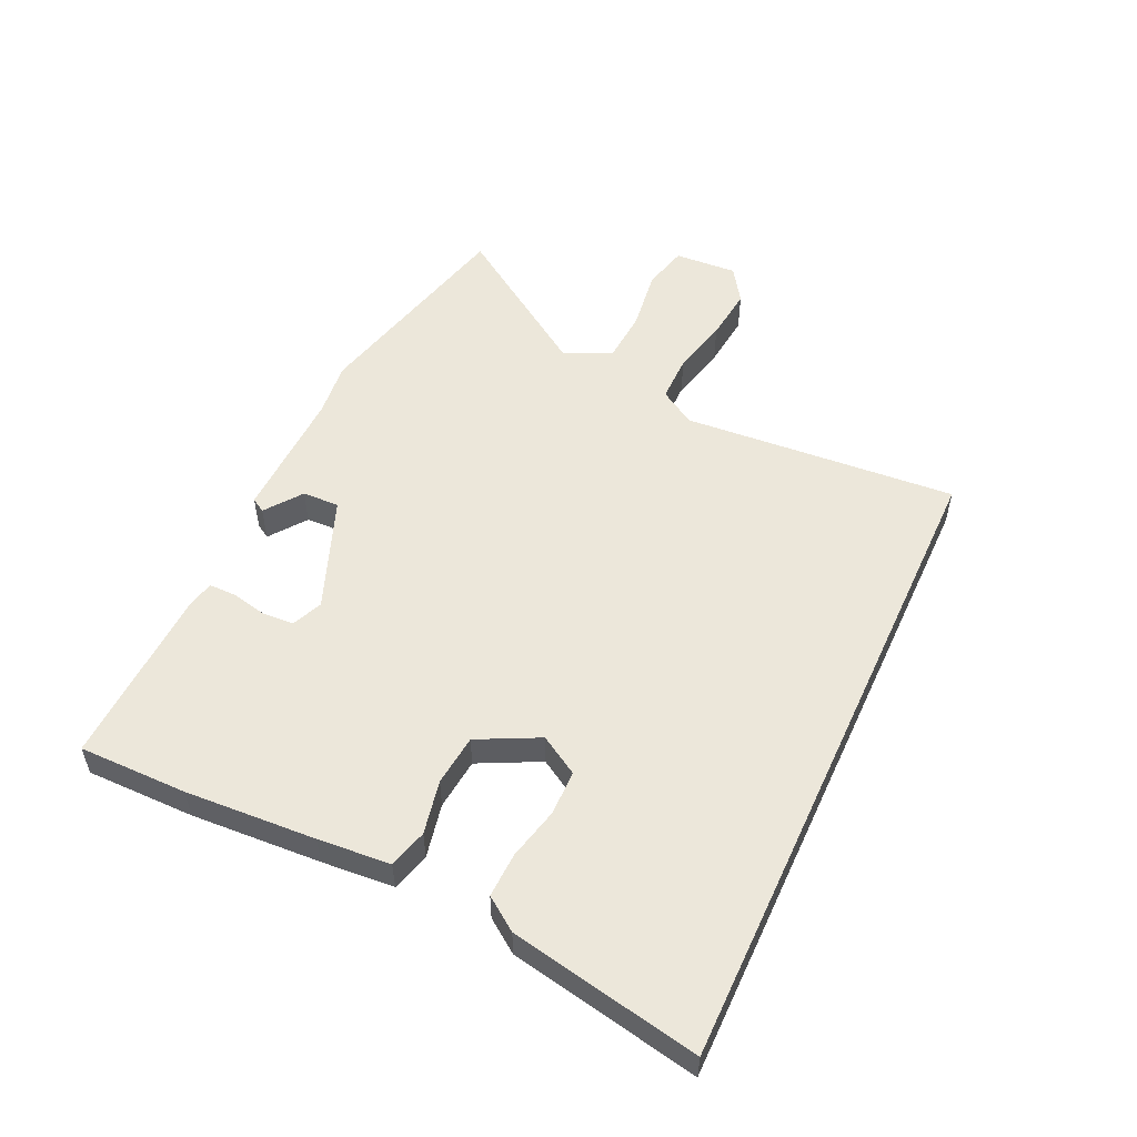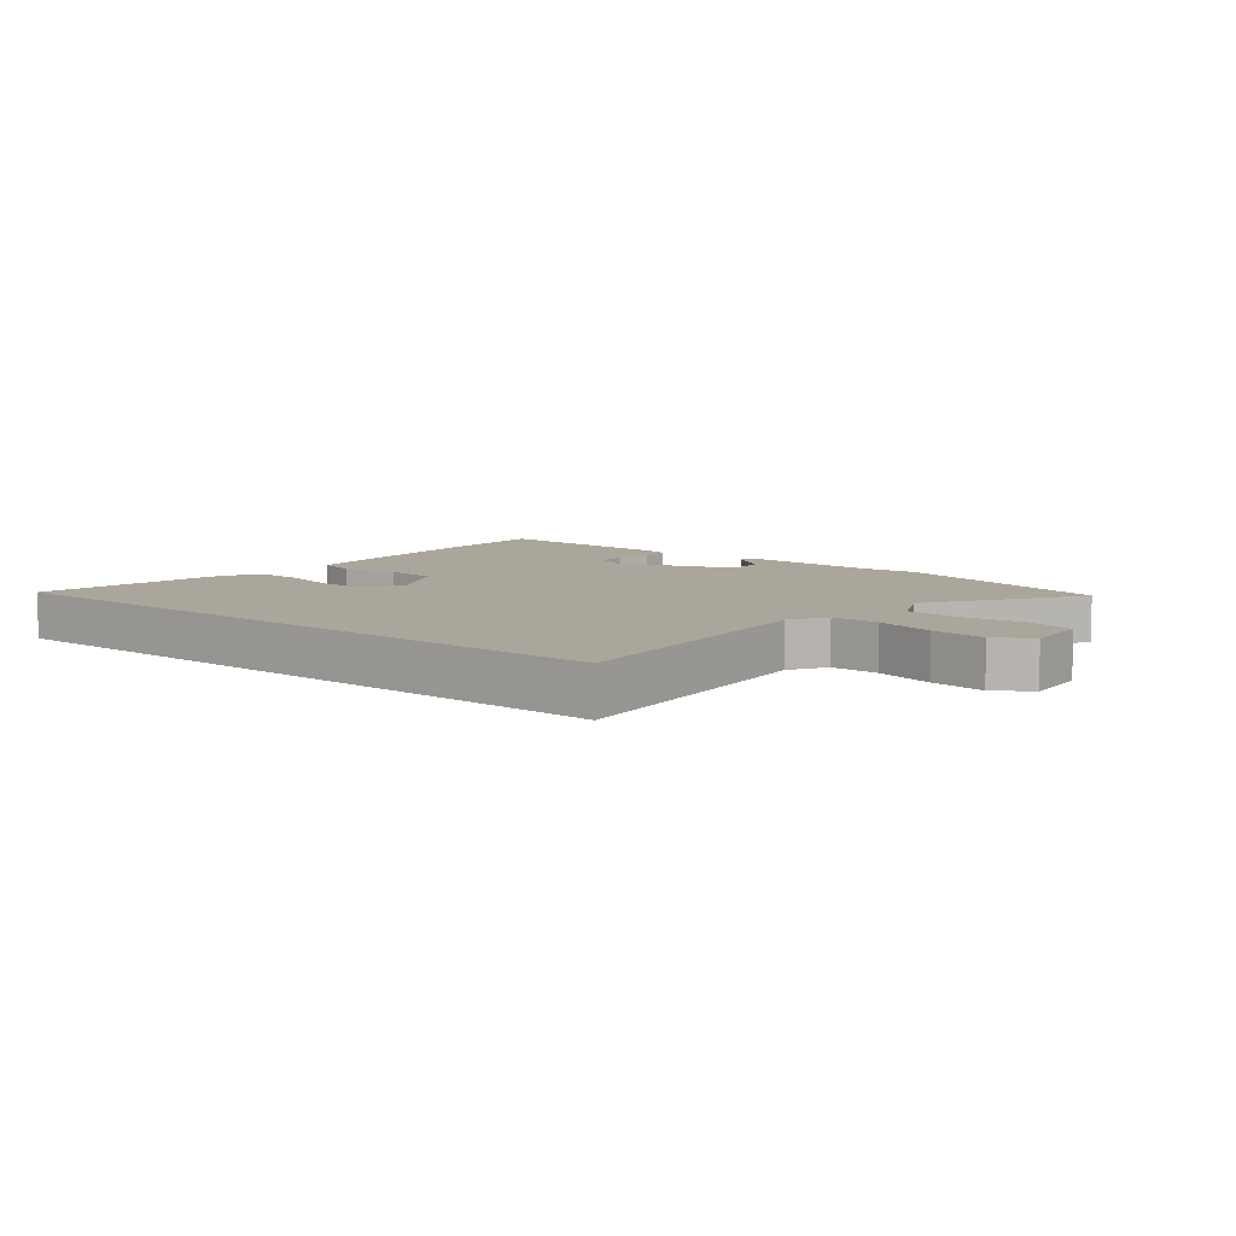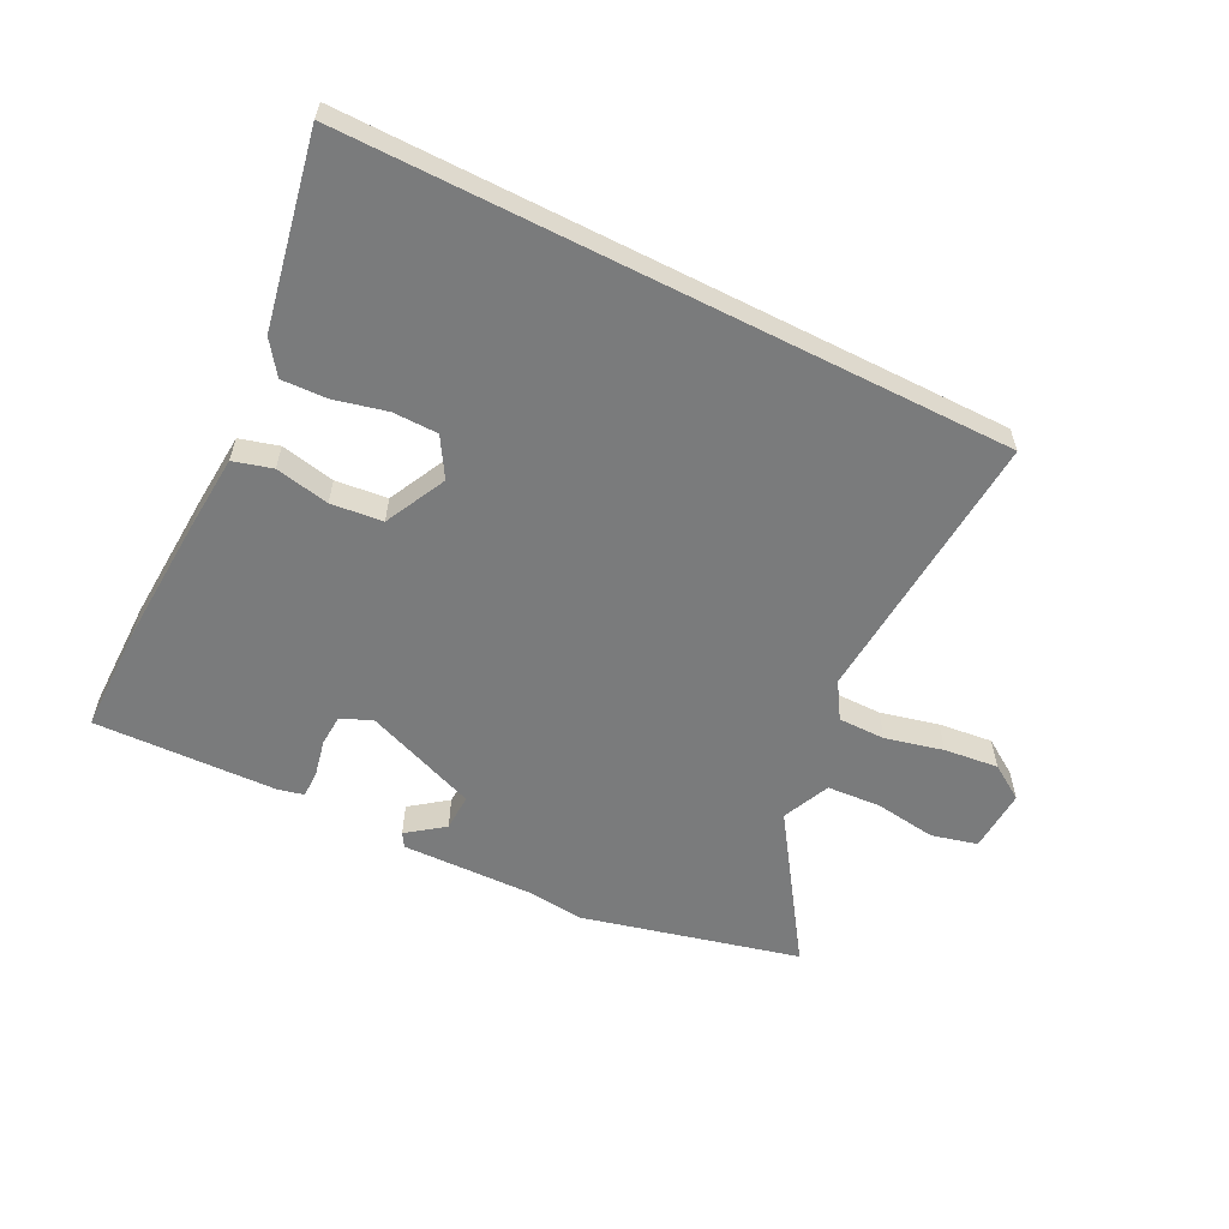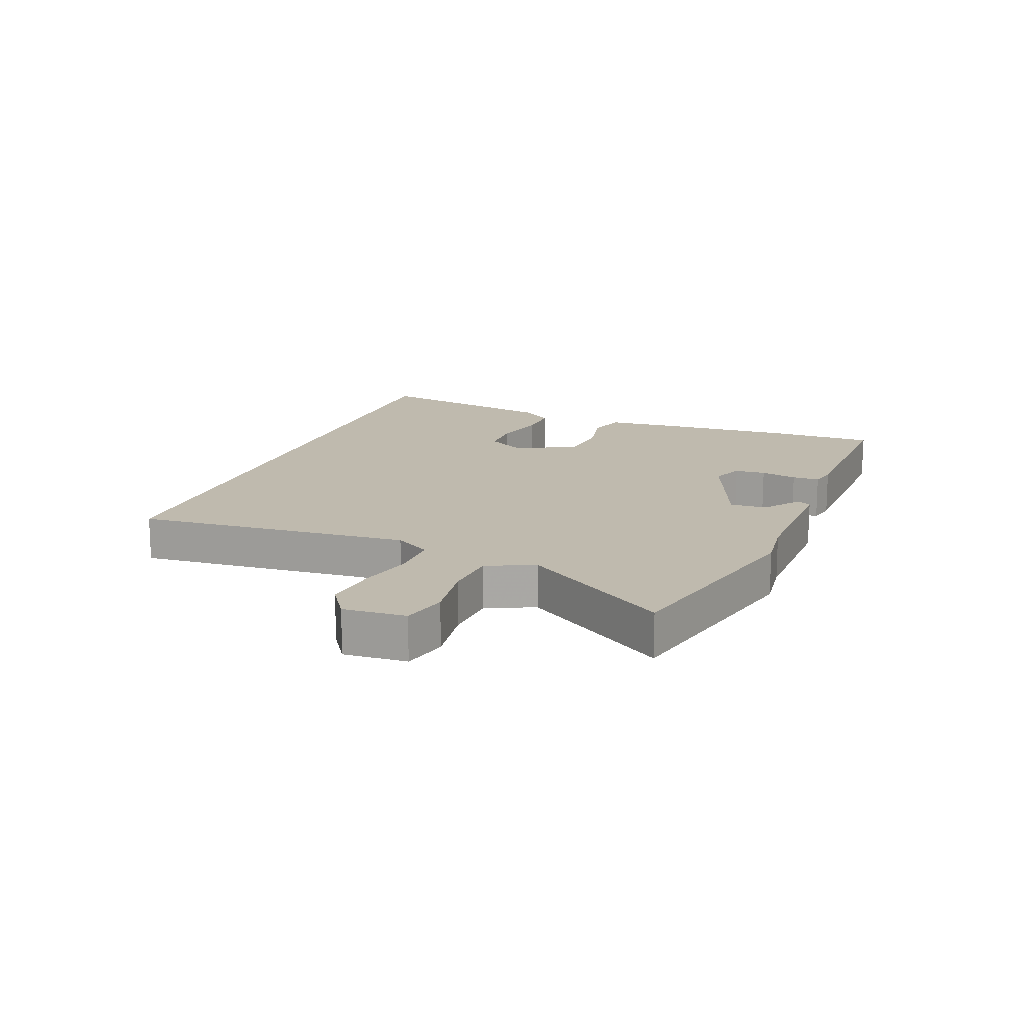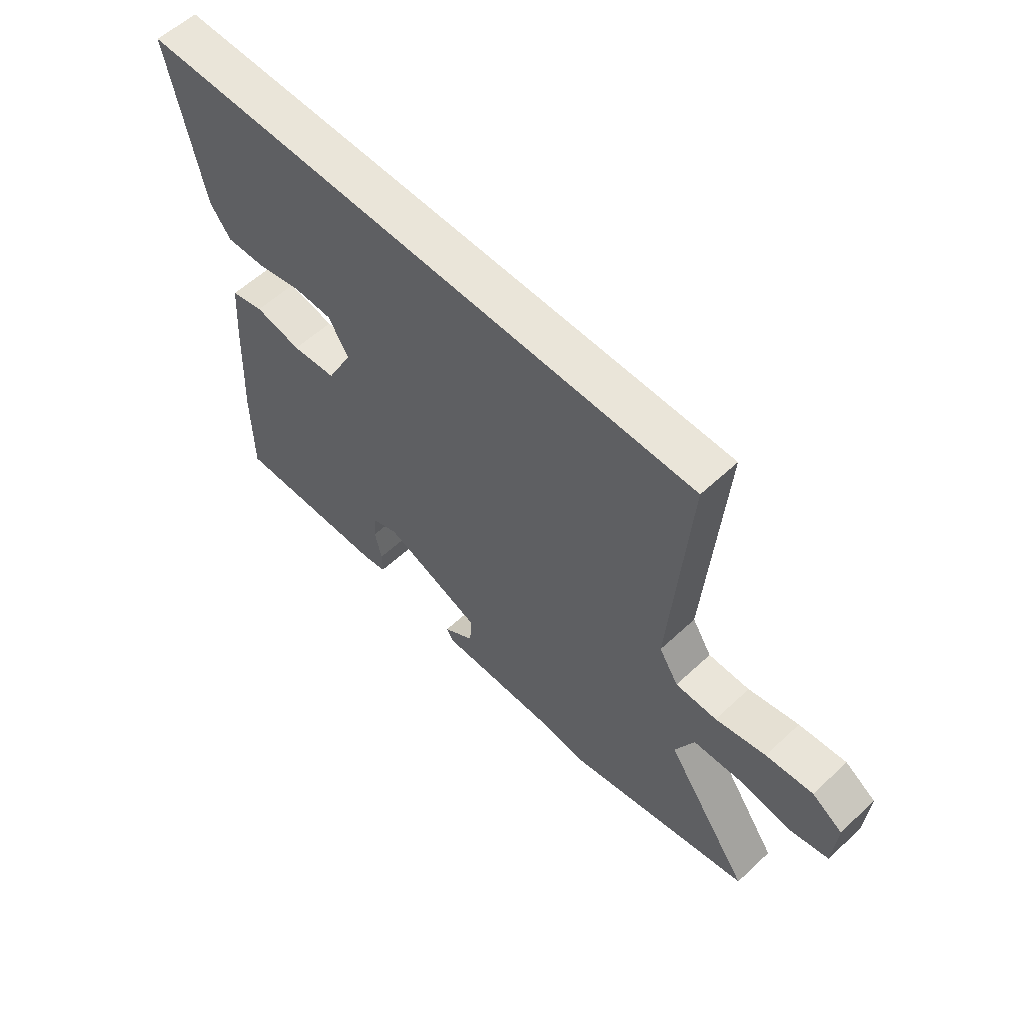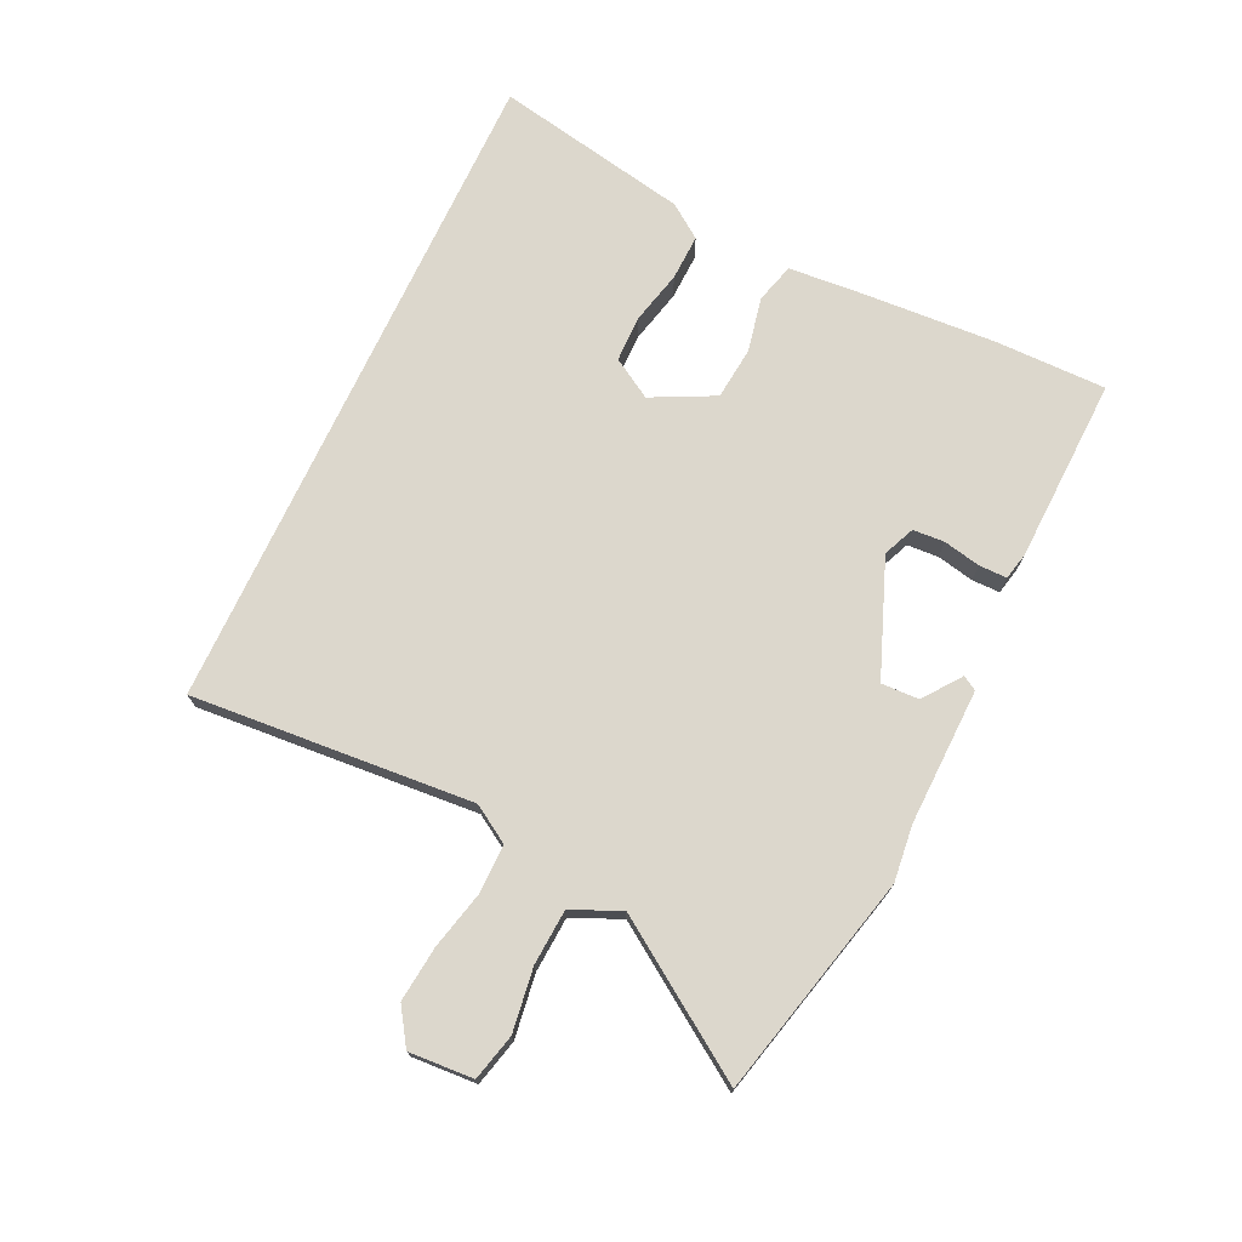
<metadata>
{"format":"obj","ext":"obj","renderer":"f3d","projection":"perspective","resolution":1024,"background":"white","views":[{"elev":53.5,"azim":-65.3,"up":"+Y"},{"elev":8.0,"azim":38.5,"up":"+Y"},{"elev":-58.3,"azim":-26.8,"up":"+Y"},{"elev":15.5,"azim":110.7,"up":"+Y"},{"elev":58.2,"azim":46.1,"up":"+Z"},{"elev":73.0,"azim":115.0,"up":"+Y"}]}
</metadata>
<code>
v 0.514 0.07 0.5
v 0.481 0.07 0.045
v 0.518 0.07 -0.014
v 0.596 0.07 -0.014
v 0.691 0.07 0.009
v 0.78 0.07 0.019
v 0.838 0.07 -0.019
v 0.832 0.07 -0.123
v 0.757 0.07 -0.142
v 0.655 0.07 -0.128
v 0.566 0.07 -0.134
v 0.531 0.07 -0.213
v 0.693 0.07 -0.452
v 0.335 0.07 -0.541
v 0.244 0.07 -0.531
v 0.024 0.07 -0.537
v 0.01 0.07 -0.514
v 0.07 0.07 -0.469
v 0.072 0.07 -0.408
v -0.115 0.07 -0.336
v -0.166 0.07 -0.358
v -0.169 0.07 -0.409
v -0.156 0.07 -0.469
v -0.156 0.07 -0.514
v -0.2 0.07 -0.524
v -0.5 0.07 -0.535
v -0.5 0.07 -0.355
v -0.488 0.07 -0.139
v -0.479 0.07 -0.019
v -0.415 0.07 -0.001
v -0.326 0.07 -0.019
v -0.241 0.07 -0.01
v -0.191 0.07 0.091
v -0.23 0.07 0.155
v -0.304 0.07 0.156
v -0.391 0.07 0.135
v -0.465 0.07 0.132
v -0.504 0.07 0.186
v -0.566 0.07 0.5
v 0.514 0 0.5
v 0.481 0 0.045
v 0.518 0 -0.014
v 0.596 0 -0.014
v 0.691 0 0.009
v 0.78 0 0.019
v 0.838 0 -0.019
v 0.832 0 -0.123
v 0.757 0 -0.142
v 0.655 0 -0.128
v 0.566 0 -0.134
v 0.531 0 -0.213
v 0.693 0 -0.452
v 0.335 0 -0.541
v 0.244 0 -0.531
v 0.024 0 -0.537
v 0.01 0 -0.514
v 0.07 0 -0.469
v 0.072 0 -0.408
v -0.115 0 -0.336
v -0.166 0 -0.358
v -0.169 0 -0.409
v -0.156 0 -0.469
v -0.156 0 -0.514
v -0.2 0 -0.524
v -0.5 0 -0.535
v -0.5 0 -0.355
v -0.488 0 -0.139
v -0.479 0 -0.019
v -0.415 0 -0.001
v -0.326 0 -0.019
v -0.241 0 -0.01
v -0.191 0 0.091
v -0.23 0 0.155
v -0.304 0 0.156
v -0.391 0 0.135
v -0.465 0 0.132
v -0.504 0 0.186
v -0.566 0 0.5
f 35 36 37 38
f 34 35 38 39
f 28 29 30 31
f 28 31 32
f 27 28 32
f 26 27 32
f 25 26 32 33
f 22 23 24 25
f 21 22 25 33
f 15 16 17 18
f 15 18 19
f 12 13 14 15
f 11 12 15 19
f 7 8 9 10
f 7 10 11
f 4 5 6 7
f 3 4 7 11
f 2 3 11 19
f 34 39 1 2
f 20 21 33
f 2 19 20 33
f 2 33 34
f 77 76 75 74
f 78 77 74 73
f 70 69 68 67
f 71 70 67
f 71 67 66
f 71 66 65
f 72 71 65 64
f 64 63 62 61
f 72 64 61 60
f 57 56 55 54
f 58 57 54
f 54 53 52 51
f 58 54 51 50
f 49 48 47 46
f 50 49 46
f 46 45 44 43
f 50 46 43 42
f 58 50 42 41
f 41 40 78 73
f 72 60 59
f 72 59 58 41
f 73 72 41
f 1 40 41 2
f 2 41 42 3
f 3 42 43 4
f 4 43 44 5
f 5 44 45 6
f 6 45 46 7
f 7 46 47 8
f 8 47 48 9
f 9 48 49 10
f 10 49 50 11
f 11 50 51 12
f 12 51 52 13
f 13 52 53 14
f 14 53 54 15
f 15 54 55 16
f 16 55 56 17
f 17 56 57 18
f 18 57 58 19
f 19 58 59 20
f 20 59 60 21
f 21 60 61 22
f 22 61 62 23
f 23 62 63 24
f 24 63 64 25
f 25 64 65 26
f 26 65 66 27
f 27 66 67 28
f 28 67 68 29
f 29 68 69 30
f 30 69 70 31
f 31 70 71 32
f 32 71 72 33
f 33 72 73 34
f 34 73 74 35
f 35 74 75 36
f 36 75 76 37
f 37 76 77 38
f 38 77 78 39
f 39 78 40 1

</code>
